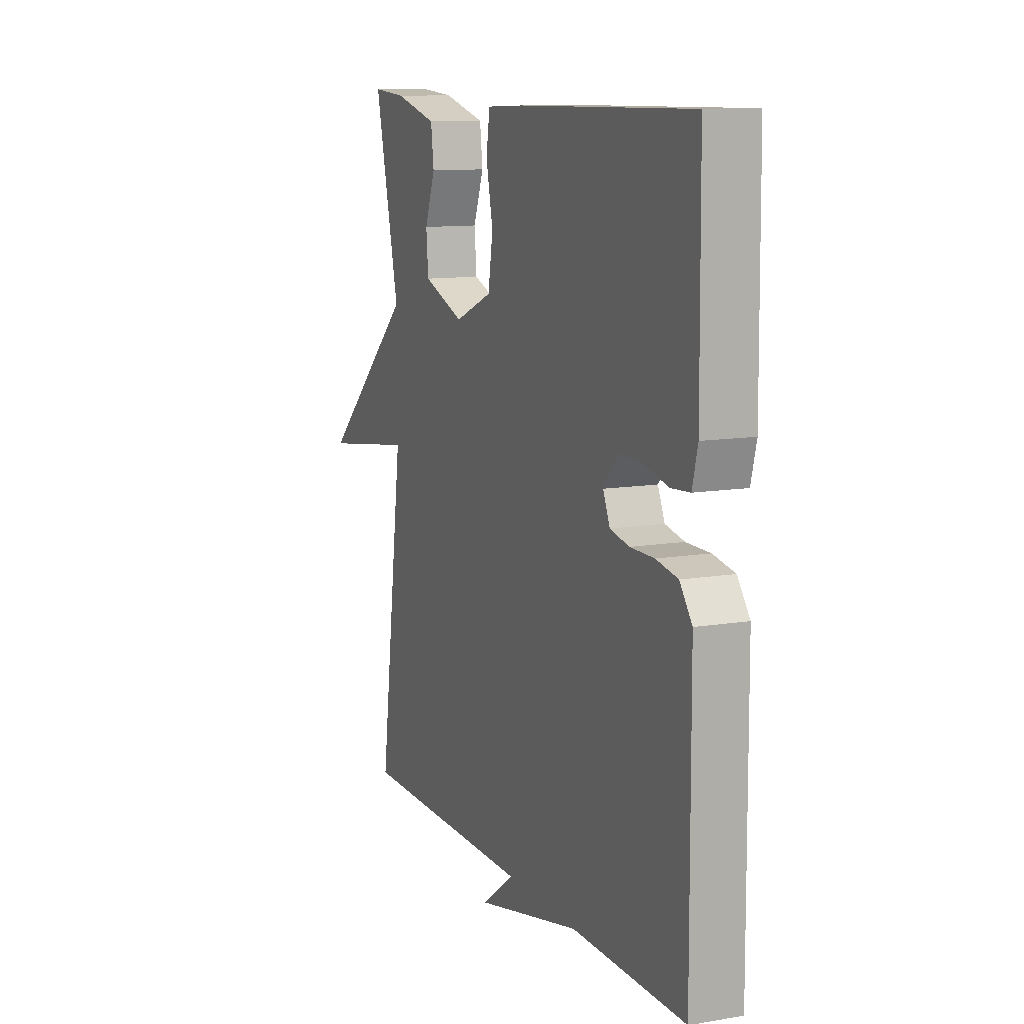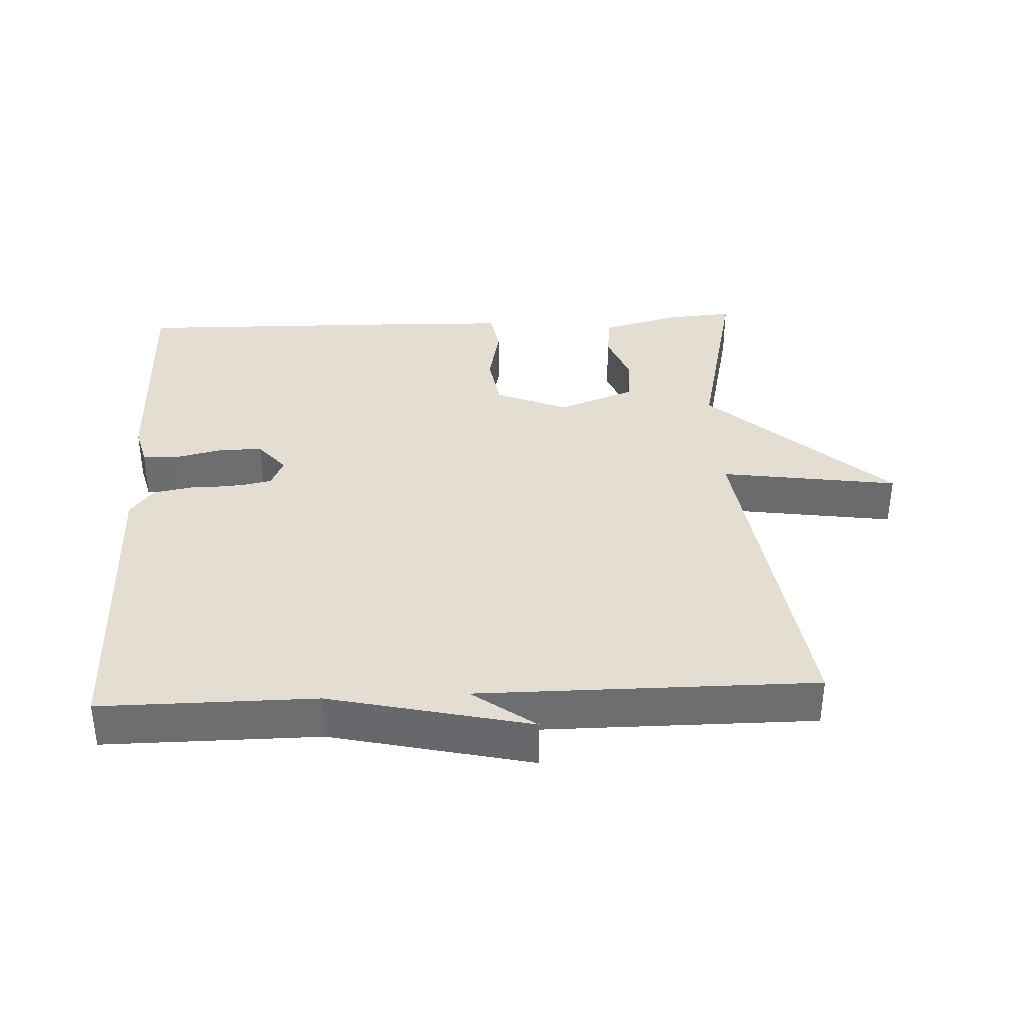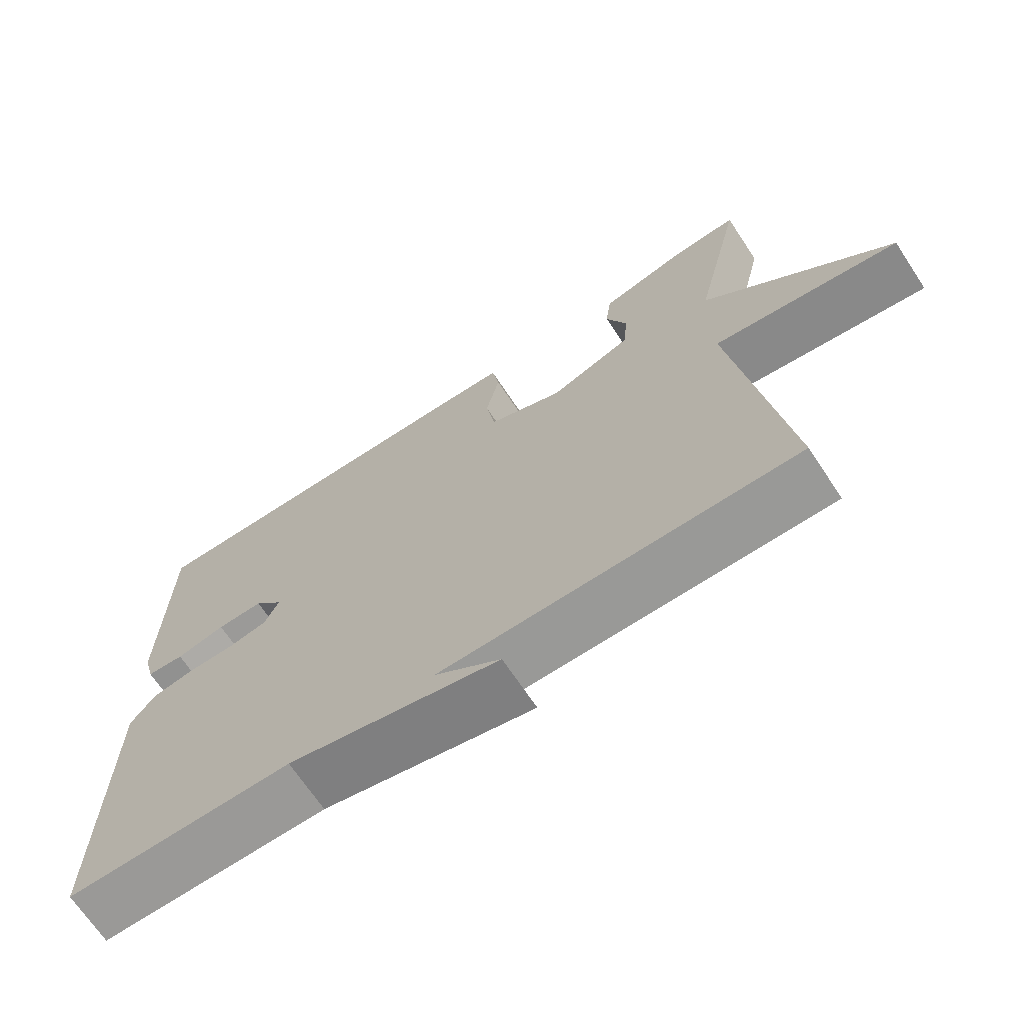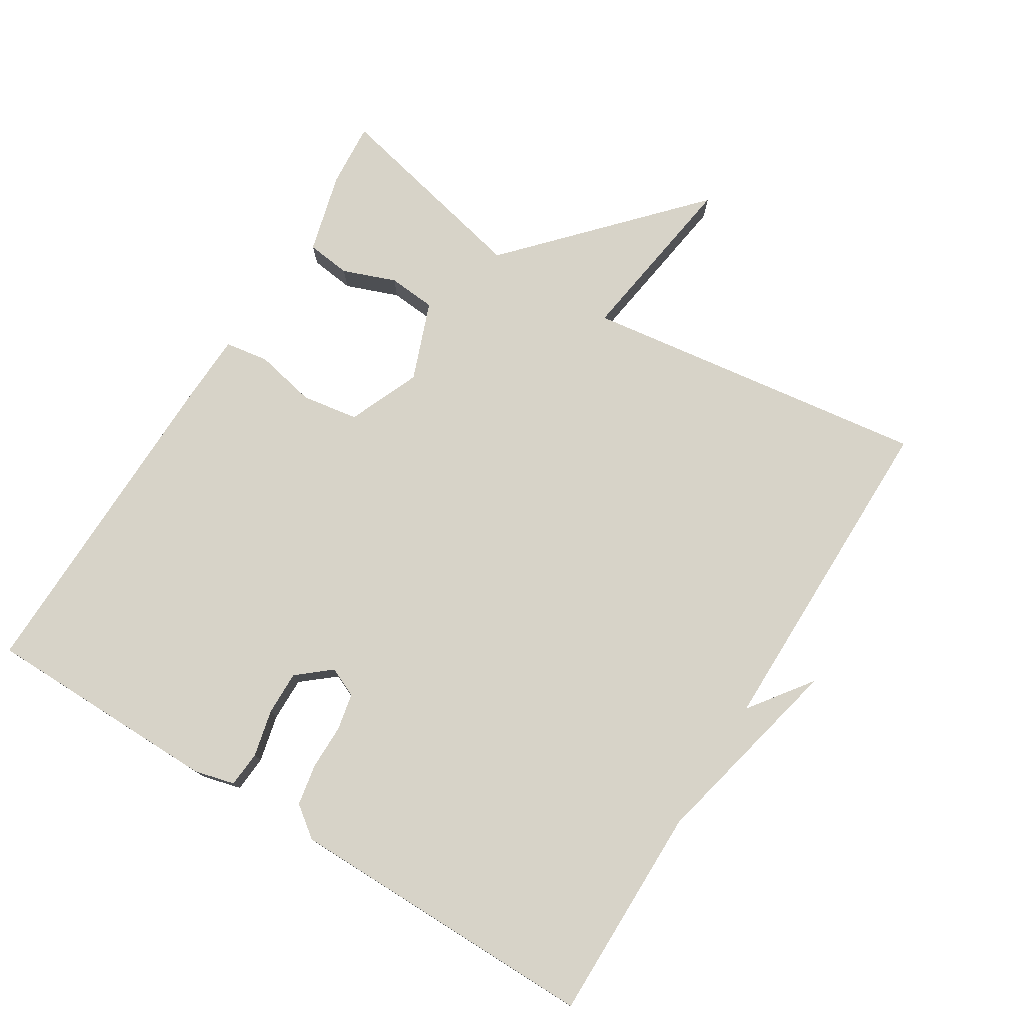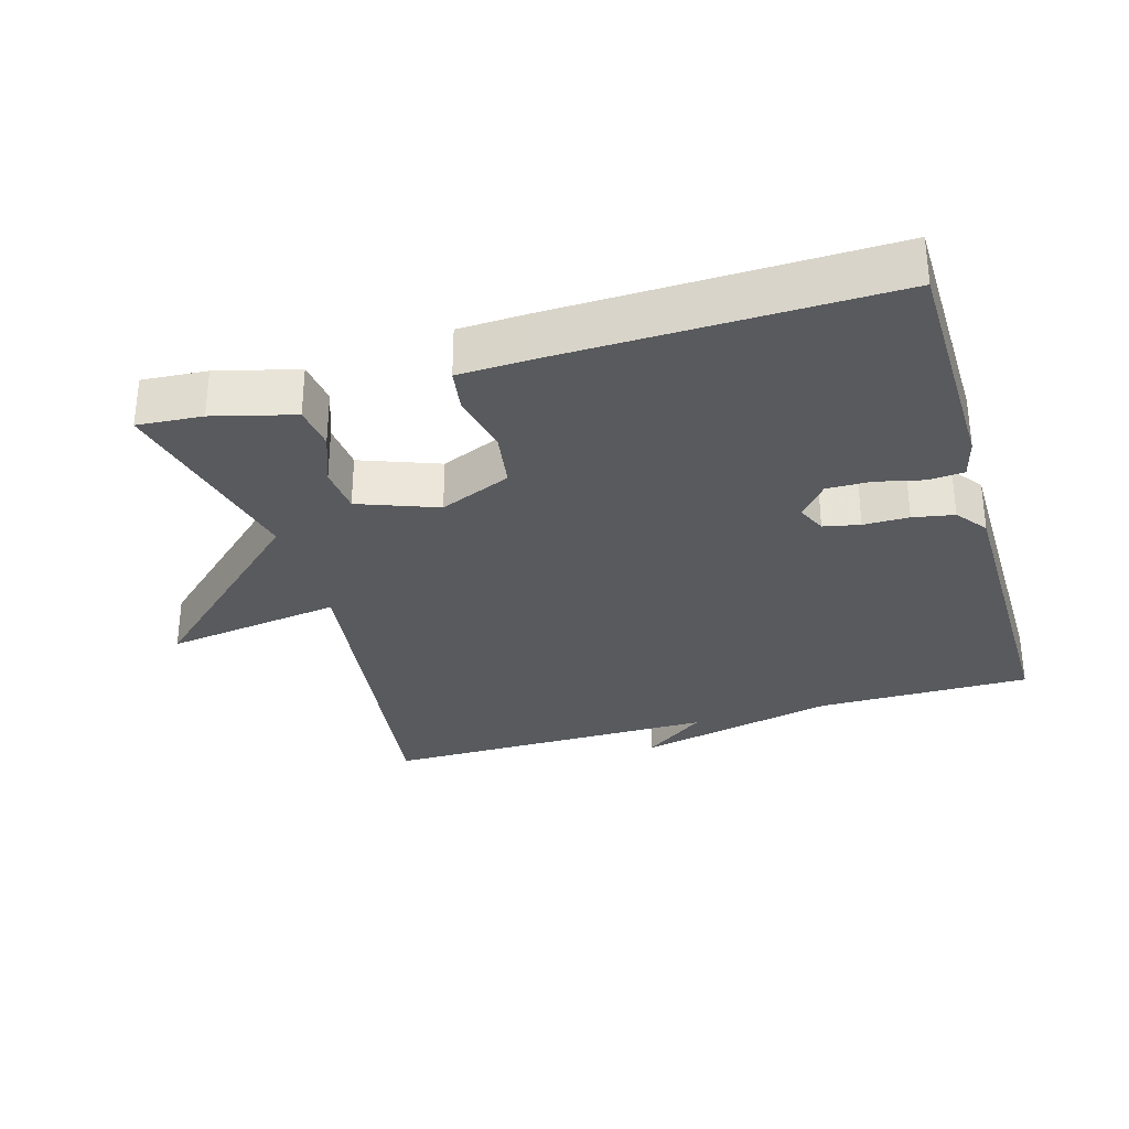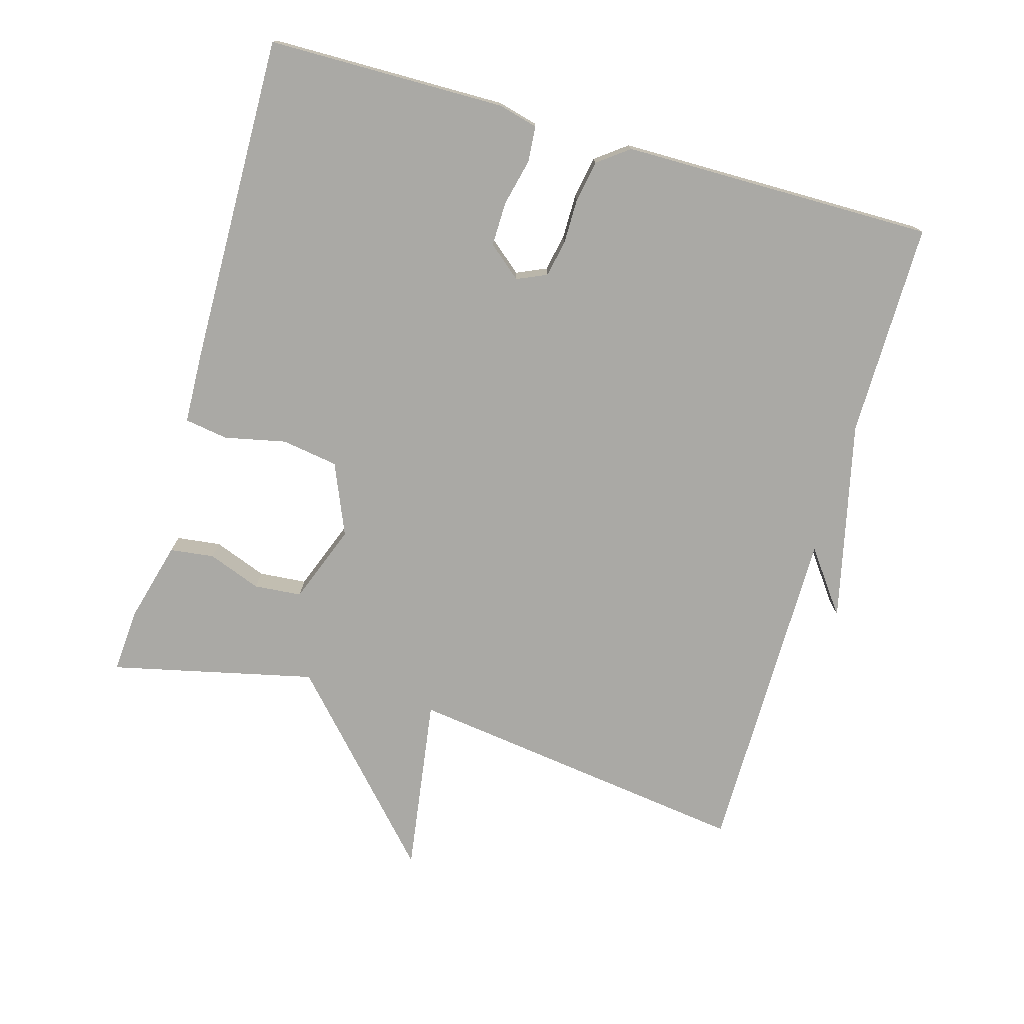
<metadata>
{"format":"obj","ext":"obj","renderer":"f3d","projection":"perspective","resolution":1024,"background":"white","views":[{"elev":11.3,"azim":67.5,"up":"+Z"},{"elev":36.0,"azim":177.2,"up":"+Y"},{"elev":-68.9,"azim":-146.4,"up":"+Z"},{"elev":76.6,"azim":121.7,"up":"+Y"},{"elev":-31.1,"azim":16.4,"up":"+Y"},{"elev":-75.3,"azim":74.0,"up":"+Y"}]}
</metadata>
<code>
v 0.5 0.07 0.5
v 0.504 0.07 0.156
v 0.489 0.07 0.098
v 0.437 0.07 0.094
v 0.369 0.07 0.11
v 0.305 0.07 0.111
v 0.265 0.07 0.063
v 0.284 0.07 0.02
v 0.337 0.07 0.009
v 0.403 0.07 0.009
v 0.463 0.07 -0.002
v 0.497 0.07 -0.047
v 0.5 0.07 -0.5
v 0.188 0.07 -0.499
v -0.103 0.07 -0.566
v -0.012 0.07 -0.499
v -0.5 0.07 -0.5
v -0.432 0.07 0.004
v -0.69 0.07 -0.034
v -0.432 0.07 0.204
v -0.5 0.07 0.5
v -0.406 0.07 0.493
v -0.289 0.07 0.462
v -0.281 0.07 0.398
v -0.31 0.07 0.321
v -0.304 0.07 0.252
v -0.19 0.07 0.209
v -0.086 0.07 0.253
v -0.073 0.07 0.335
v -0.092 0.07 0.424
v -0.082 0.07 0.487
v 0.019 0.07 0.491
v 0.5 0 0.5
v 0.504 0 0.156
v 0.489 0 0.098
v 0.437 0 0.094
v 0.369 0 0.11
v 0.305 0 0.111
v 0.265 0 0.063
v 0.284 0 0.02
v 0.337 0 0.009
v 0.403 0 0.009
v 0.463 0 -0.002
v 0.497 0 -0.047
v 0.5 0 -0.5
v 0.188 0 -0.499
v -0.103 0 -0.566
v -0.012 0 -0.499
v -0.5 0 -0.5
v -0.432 0 0.004
v -0.69 0 -0.034
v -0.432 0 0.204
v -0.5 0 0.5
v -0.406 0 0.493
v -0.289 0 0.462
v -0.281 0 0.398
v -0.31 0 0.321
v -0.304 0 0.252
v -0.19 0 0.209
v -0.086 0 0.253
v -0.073 0 0.335
v -0.092 0 0.424
v -0.082 0 0.487
v 0.019 0 0.491
f 3 4 5
f 2 3 5
f 1 2 5
f 32 1 5
f 31 32 5
f 30 31 5
f 29 30 5
f 28 29 5 6
f 27 28 6 7
f 23 24 25
f 22 23 25
f 21 22 25
f 20 21 25
f 20 25 26
f 20 26 27
f 19 20 27
f 18 19 27
f 27 7 8
f 18 27 8
f 17 18 8
f 16 17 8
f 12 13 14
f 11 12 14
f 10 11 14
f 9 10 14
f 16 8 9 14
f 14 15 16
f 37 36 35
f 37 35 34
f 37 34 33
f 37 33 64
f 37 64 63
f 37 63 62
f 37 62 61
f 38 37 61 60
f 39 38 60 59
f 57 56 55
f 57 55 54
f 57 54 53
f 57 53 52
f 58 57 52
f 59 58 52
f 59 52 51
f 59 51 50
f 40 39 59
f 40 59 50
f 40 50 49
f 40 49 48
f 46 45 44
f 46 44 43
f 46 43 42
f 46 42 41
f 46 41 40 48
f 48 47 46
f 1 33 34 2
f 2 34 35 3
f 3 35 36 4
f 4 36 37 5
f 5 37 38 6
f 6 38 39 7
f 7 39 40 8
f 8 40 41 9
f 9 41 42 10
f 10 42 43 11
f 11 43 44 12
f 12 44 45 13
f 13 45 46 14
f 14 46 47 15
f 15 47 48 16
f 16 48 49 17
f 17 49 50 18
f 18 50 51 19
f 19 51 52 20
f 20 52 53 21
f 21 53 54 22
f 22 54 55 23
f 23 55 56 24
f 24 56 57 25
f 25 57 58 26
f 26 58 59 27
f 27 59 60 28
f 28 60 61 29
f 29 61 62 30
f 30 62 63 31
f 31 63 64 32
f 32 64 33 1

</code>
